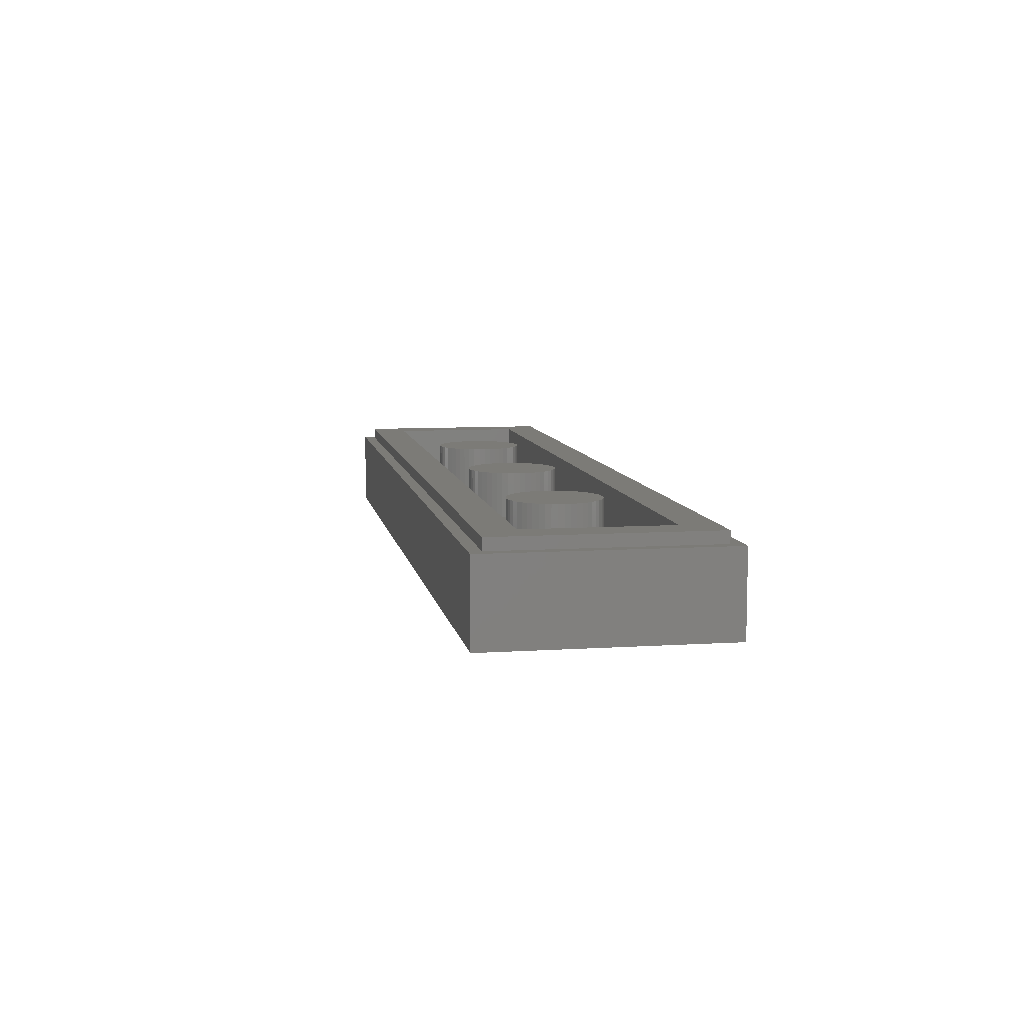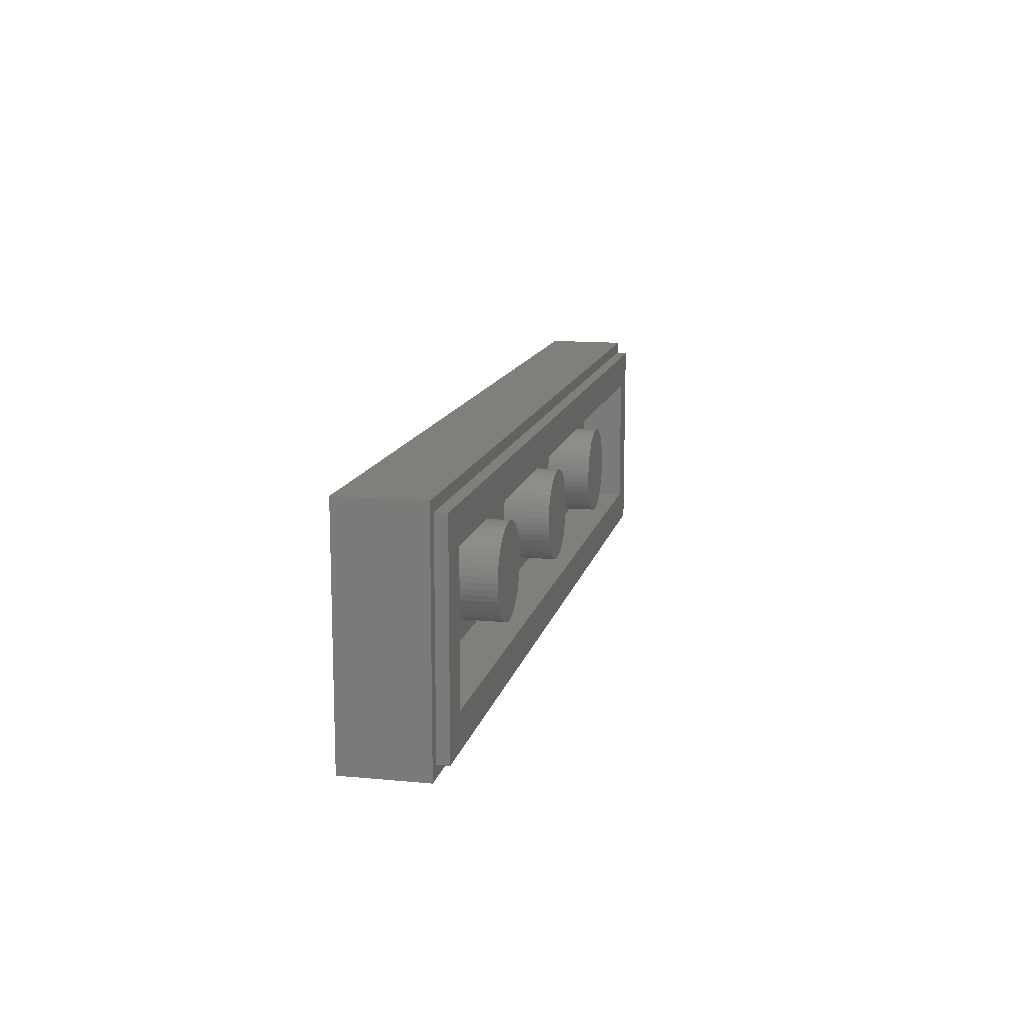
<metadata>
{"format":"stl","ext":"stl","renderer":"f3d","projection":"perspective","resolution":1024,"background":"white","views":[{"elev":8.4,"azim":-100.0,"up":"+Y"},{"elev":13.1,"azim":102.3,"up":"+Z"}]}
</metadata>
<code>
# stl→obj: 457 verts, 718 faces
v -16 3.2 4
v -16 0.4 4
v 16 0.4 4
v 16 3.2 4
v -16 3.2 -4
v -16 0.4 -4
v 16 3.2 -4
v 16 0.4 -4
v -15.6 3.6 3.6
v -15.6 3.2 3.6
v 15.6 3.2 3.6
v 15.6 3.6 3.6
v -15.6 3.6 -3.6
v -15.6 3.2 -3.6
v 15.6 3.6 -3.6
v 15.6 3.2 -3.6
v -14.4 2 2.4
v 14.4 2 2.4
v 14.4 2 -2.4
v -14.4 2 -2.4
v -14.4 3.6 2.4
v 14.4 3.6 2.4
v -14.4 3.6 -2.4
v 14.4 3.6 -2.4
v 0 3.6 0
v 1.586 3.6 0.2088
v 1.6 3.6 0
v 1.545 3.6 0.4141
v 1.478 3.6 0.6123
v 1.386 3.6 0.8
v 1.269 3.6 0.9741
v 1.131 3.6 1.131
v 0.9741 3.6 1.269
v 0.8 3.6 1.386
v 0.6123 3.6 1.478
v 0.4141 3.6 1.545
v 0.2088 3.6 1.586
v 0 3.6 1.6
v -0.2088 3.6 1.586
v -0.4141 3.6 1.545
v -0.6123 3.6 1.478
v -0.8 3.6 1.386
v -0.9741 3.6 1.269
v -1.131 3.6 1.131
v -1.269 3.6 0.9741
v -1.386 3.6 0.8
v -1.478 3.6 0.6123
v -1.545 3.6 0.4141
v -1.586 3.6 0.2088
v -1.6 3.6 0
v -1.586 3.6 -0.2088
v -1.545 3.6 -0.4141
v -1.478 3.6 -0.6123
v -1.386 3.6 -0.8
v -1.269 3.6 -0.9741
v -1.131 3.6 -1.131
v -0.9741 3.6 -1.269
v -0.8 3.6 -1.386
v -0.6123 3.6 -1.478
v -0.4141 3.6 -1.545
v -0.2088 3.6 -1.586
v 0 3.6 -1.6
v 0.2088 3.6 -1.586
v 0.4141 3.6 -1.545
v 0.6123 3.6 -1.478
v 0.8 3.6 -1.386
v 0.9741 3.6 -1.269
v 1.131 3.6 -1.131
v 1.269 3.6 -0.9741
v 1.386 3.6 -0.8
v 1.478 3.6 -0.6123
v 1.545 3.6 -0.4141
v 1.586 3.6 -0.2088
v 1.6 2 0
v 1.586 2 0.2088
v 1.545 2 0.4141
v 1.478 2 0.6123
v 1.386 2 0.8
v 1.269 2 0.9741
v 1.131 2 1.131
v 0.9741 2 1.269
v 0.8 2 1.386
v 0.6123 2 1.478
v 0.4141 2 1.545
v 0.2088 2 1.586
v 0 2 1.6
v -0.2088 2 1.586
v -0.4141 2 1.545
v -0.6123 2 1.478
v -0.8 2 1.386
v -0.9741 2 1.269
v -1.131 2 1.131
v -1.269 2 0.9741
v -1.386 2 0.8
v -1.478 2 0.6123
v -1.545 2 0.4141
v -1.586 2 0.2088
v -1.6 2 0
v -1.586 2 -0.2088
v -1.545 2 -0.4141
v -1.478 2 -0.6123
v -1.386 2 -0.8
v -1.269 2 -0.9741
v -1.131 2 -1.131
v -0.9741 2 -1.269
v -0.8 2 -1.386
v -0.6123 2 -1.478
v -0.4141 2 -1.545
v -0.2088 2 -1.586
v 0 2 -1.6
v 0.2088 2 -1.586
v 0.4141 2 -1.545
v 0.6123 2 -1.478
v 0.8 2 -1.386
v 0.9741 2 -1.269
v 1.131 2 -1.131
v 1.269 2 -0.9741
v 1.386 2 -0.8
v 1.478 2 -0.6123
v 1.545 2 -0.4141
v 1.586 2 -0.2088
v -8 3.6 0
v -6.414 3.6 0.2088
v -6.4 3.6 0
v -6.455 3.6 0.4141
v -6.522 3.6 0.6123
v -6.614 3.6 0.8
v -6.731 3.6 0.9741
v -6.869 3.6 1.131
v -7.026 3.6 1.269
v -7.2 3.6 1.386
v -7.388 3.6 1.478
v -7.586 3.6 1.545
v -7.791 3.6 1.586
v -8 3.6 1.6
v -8.209 3.6 1.586
v -8.414 3.6 1.545
v -8.612 3.6 1.478
v -8.8 3.6 1.386
v -8.974 3.6 1.269
v -9.131 3.6 1.131
v -9.269 3.6 0.9741
v -9.386 3.6 0.8
v -9.478 3.6 0.6123
v -9.545 3.6 0.4141
v -9.586 3.6 0.2088
v -9.6 3.6 0
v -9.586 3.6 -0.2088
v -9.545 3.6 -0.4141
v -9.478 3.6 -0.6123
v -9.386 3.6 -0.8
v -9.269 3.6 -0.9741
v -9.131 3.6 -1.131
v -8.974 3.6 -1.269
v -8.8 3.6 -1.386
v -8.612 3.6 -1.478
v -8.414 3.6 -1.545
v -8.209 3.6 -1.586
v -8 3.6 -1.6
v -7.791 3.6 -1.586
v -7.586 3.6 -1.545
v -7.388 3.6 -1.478
v -7.2 3.6 -1.386
v -7.026 3.6 -1.269
v -6.869 3.6 -1.131
v -6.731 3.6 -0.9741
v -6.614 3.6 -0.8
v -6.522 3.6 -0.6123
v -6.455 3.6 -0.4141
v -6.414 3.6 -0.2088
v -6.4 2 0
v -6.414 2 0.2088
v -6.455 2 0.4141
v -6.522 2 0.6123
v -6.614 2 0.8
v -6.731 2 0.9741
v -6.869 2 1.131
v -7.026 2 1.269
v -7.2 2 1.386
v -7.388 2 1.478
v -7.586 2 1.545
v -7.791 2 1.586
v -8 2 1.6
v -8.209 2 1.586
v -8.414 2 1.545
v -8.612 2 1.478
v -8.8 2 1.386
v -8.974 2 1.269
v -9.131 2 1.131
v -9.269 2 0.9741
v -9.386 2 0.8
v -9.478 2 0.6123
v -9.545 2 0.4141
v -9.586 2 0.2088
v -9.6 2 0
v -9.586 2 -0.2088
v -9.545 2 -0.4141
v -9.478 2 -0.6123
v -9.386 2 -0.8
v -9.269 2 -0.9741
v -9.131 2 -1.131
v -8.974 2 -1.269
v -8.8 2 -1.386
v -8.612 2 -1.478
v -8.414 2 -1.545
v -8.209 2 -1.586
v -8 2 -1.6
v -7.791 2 -1.586
v -7.586 2 -1.545
v -7.388 2 -1.478
v -7.2 2 -1.386
v -7.026 2 -1.269
v -6.869 2 -1.131
v -6.731 2 -0.9741
v -6.614 2 -0.8
v -6.522 2 -0.6123
v -6.455 2 -0.4141
v -6.414 2 -0.2088
v 8 3.6 0
v 9.586 3.6 0.2088
v 9.6 3.6 0
v 9.545 3.6 0.4141
v 9.478 3.6 0.6123
v 9.386 3.6 0.8
v 9.269 3.6 0.9741
v 9.131 3.6 1.131
v 8.974 3.6 1.269
v 8.8 3.6 1.386
v 8.612 3.6 1.478
v 8.414 3.6 1.545
v 8.209 3.6 1.586
v 8 3.6 1.6
v 7.791 3.6 1.586
v 7.586 3.6 1.545
v 7.388 3.6 1.478
v 7.2 3.6 1.386
v 7.026 3.6 1.269
v 6.869 3.6 1.131
v 6.731 3.6 0.9741
v 6.614 3.6 0.8
v 6.522 3.6 0.6123
v 6.455 3.6 0.4141
v 6.414 3.6 0.2088
v 6.4 3.6 0
v 6.414 3.6 -0.2088
v 6.455 3.6 -0.4141
v 6.522 3.6 -0.6123
v 6.614 3.6 -0.8
v 6.731 3.6 -0.9741
v 6.869 3.6 -1.131
v 7.026 3.6 -1.269
v 7.2 3.6 -1.386
v 7.388 3.6 -1.478
v 7.586 3.6 -1.545
v 7.791 3.6 -1.586
v 8 3.6 -1.6
v 8.209 3.6 -1.586
v 8.414 3.6 -1.545
v 8.612 3.6 -1.478
v 8.8 3.6 -1.386
v 8.974 3.6 -1.269
v 9.131 3.6 -1.131
v 9.269 3.6 -0.9741
v 9.386 3.6 -0.8
v 9.478 3.6 -0.6123
v 9.545 3.6 -0.4141
v 9.586 3.6 -0.2088
v 9.6 2 0
v 9.586 2 0.2088
v 9.545 2 0.4141
v 9.478 2 0.6123
v 9.386 2 0.8
v 9.269 2 0.9741
v 9.131 2 1.131
v 8.974 2 1.269
v 8.8 2 1.386
v 8.612 2 1.478
v 8.414 2 1.545
v 8.209 2 1.586
v 8 2 1.6
v 7.791 2 1.586
v 7.586 2 1.545
v 7.388 2 1.478
v 7.2 2 1.386
v 7.026 2 1.269
v 6.869 2 1.131
v 6.731 2 0.9741
v 6.614 2 0.8
v 6.522 2 0.6123
v 6.455 2 0.4141
v 6.414 2 0.2088
v 6.4 2 0
v 6.414 2 -0.2088
v 6.455 2 -0.4141
v 6.522 2 -0.6123
v 6.614 2 -0.8
v 6.731 2 -0.9741
v 6.869 2 -1.131
v 7.026 2 -1.269
v 7.2 2 -1.386
v 7.388 2 -1.478
v 7.586 2 -1.545
v 7.791 2 -1.586
v 8 2 -1.6
v 8.209 2 -1.586
v 8.414 2 -1.545
v 8.612 2 -1.478
v 8.8 2 -1.386
v 8.974 2 -1.269
v 9.131 2 -1.131
v 9.269 2 -0.9741
v 9.386 2 -0.8
v 9.478 2 -0.6123
v 9.545 2 -0.4141
v 9.586 2 -0.2088
v -9.846 0.3 -2.911
v 0 0.3 -2.911
v 0 0.3 -2.117
v -9.846 0.3 -2.117
v 8.893 0.3 -2.911
v 8.893 0.3 -2.117
v 9.925 0.3 1.853
v 10.16 0.3 2.965
v 7.622 0.3 2.965
v 8.496 0.3 1.853
v 6.828 0.3 -1.799
v 8.337 0.3 1.059
v 8.019 0.3 -0.6876
v 8.178 0.3 0.027
v 9.607 0.3 0.027
v 9.766 0.3 1.059
v 9.21 0.3 -1.799
v 9.449 0.3 -0.6876
v 1.747 0.3 -1.799
v 2.7 0.3 2.965
v 1.747 0.3 2.965
v 0.794 0.3 -1.799
v 0.4764 0.3 -1.799
v 0.7146 0.3 -0.767
v -0.4764 0.3 -0.767
v -1.588 0.3 -1.799
v 0.1588 0.3 2.965
v -0.794 0.3 2.965
v -9.607 0.3 -1.799
v -8.655 0.3 -1.799
v -8.258 0.3 -0.0524
v -8.734 0.3 2.965
v -8.019 0.3 1.139
v -7.861 0.3 1.933
v -3.97 0.3 2.965
v -3.97 0.3 1.933
v -3.414 0.3 1.933
v -2.858 0.3 2.965
v -2.858 0.3 1.694
v -2.064 0.3 2.409
v -2.62 0.3 1.139
v -1.588 0.3 1.536
v -2.62 0.3 0.5828
v -1.588 0.3 0.5828
v -2.858 0.3 0.1064
v -1.906 0.3 -0.2906
v -3.176 0.3 -0.2906
v -2.461 0.3 -1.005
v -3.494 0.3 -0.5288
v -3.097 0.3 -1.482
v -3.97 0.3 -0.6876
v -3.97 0.3 -1.799
v -4.456 0.3 -0.5907
v -5.002 0.3 -1.72
v -4.868 0.3 -0.3154
v -5.796 0.3 -1.164
v -5.144 0.3 0.0966
v -6.171 0.3 -0.3287
v -5.161 0.3 0.5828
v -6.193 0.3 0.5828
v -5.002 0.3 1.059
v -5.955 0.3 1.377
v -4.764 0.3 1.456
v -5.479 0.3 2.171
v -4.367 0.3 1.774
v -4.843 0.3 2.647
v -7.384 0.3 1.933
v -7.305 0.3 2.965
v -7.225 0.3 1.853
v -6.59 0.3 2.885
v -7.067 0.3 1.694
v -6.114 0.3 2.33
v -7.067 0.3 1.536
v -6.034 0.3 1.536
v -6.193 0.3 1.059
v -7.225 0.3 1.297
v -7.464 0.3 1.139
v -6.59 0.3 0.424
v -7.543 0.3 1.139
v -7.067 0.3 0.1064
v -7.781 0.3 1.139
v -7.622 0.3 -0.0524
v 6.034 0.3 1.377
v 7.146 0.3 1.377
v 6.987 0.3 2.012
v 5.955 0.3 1.615
v 6.511 0.3 2.568
v 5.717 0.3 1.853
v 5.876 0.3 2.885
v 5.161 0.3 1.933
v 5.082 0.3 2.965
v 4.923 0.3 1.933
v 4.446 0.3 2.885
v 4.685 0.3 1.853
v 3.97 0.3 2.647
v 4.367 0.3 1.694
v 3.414 0.3 2.171
v 4.129 0.3 1.536
v 3.017 0.3 1.615
v 3.811 0.3 1.139
v 2.7 0.3 0.9798
v 3.652 0.3 0.821
v 2.541 0.3 0.3446
v 3.494 0.3 0.424
v 2.541 0.3 -0.1318
v 3.494 0.3 0.027
v 2.7 0.3 -0.767
v 3.652 0.3 -0.2906
v 3.176 0.3 -1.402
v 3.891 0.3 -0.5288
v 3.652 0.3 -1.72
v 4.208 0.3 -0.6876
v 4.367 0.3 -1.799
v 4.605 0.3 -0.767
v 5.161 0.3 -1.72
v 4.923 0.3 -0.767
v 5.876 0.3 -1.402
v 5.24 0.3 -0.6876
v 6.193 0.3 -1.164
v 5.399 0.3 -0.6082
v 6.511 0.3 -0.8464
v 5.637 0.3 -0.4494
v 6.828 0.3 -0.2906
v 5.717 0.3 -0.2906
v -4.456 0.3 -0.5909
v -4.868 0.3 -0.3155
v -9.846 0.3 2.965
v 10.16 0.3 -2.911
v 10.16 0.3 -2.908
v -9.846 0.3 -2.908
v -11.6 0.3 -3.6
v 11.6 0.3 -3.6
v -11.6 0.3 3.6
v -9.846 0.3 -2.924
v -9.846 0.3 2.96
v 11.6 0.3 3.6
v 10.16 0.3 2.96
v 10.16 0.3 -2.924
v 11.6 0.4 3.6
v 11.6 0.4 -3.6
v -11.6 0.4 -3.6
v -11.6 0.4 3.6
f 1 2 3
f 3 4 1
f 5 6 2
f 2 1 5
f 7 8 6
f 6 5 7
f 4 3 8
f 8 7 4
f 9 10 11
f 11 12 9
f 13 14 10
f 10 9 13
f 15 16 14
f 14 13 15
f 12 11 16
f 16 15 12
f 17 18 19
f 19 20 17
f 17 21 22
f 22 18 17
f 20 23 21
f 21 17 20
f 19 24 23
f 23 20 19
f 18 22 24
f 24 19 18
f 9 21 23
f 23 13 9
f 15 24 22
f 22 12 15
f 12 22 21
f 21 9 12
f 13 23 24
f 24 15 13
f 1 10 14
f 14 5 1
f 7 16 11
f 11 4 7
f 4 11 10
f 10 1 4
f 5 14 16
f 16 7 5
f 25 26 27
f 25 28 26
f 25 29 28
f 25 30 29
f 25 31 30
f 25 32 31
f 25 33 32
f 25 34 33
f 25 35 34
f 25 36 35
f 25 37 36
f 25 38 37
f 25 39 38
f 25 40 39
f 25 41 40
f 25 42 41
f 25 43 42
f 25 44 43
f 25 45 44
f 25 46 45
f 25 47 46
f 25 48 47
f 25 49 48
f 25 50 49
f 25 51 50
f 25 52 51
f 25 53 52
f 25 54 53
f 25 55 54
f 25 56 55
f 25 57 56
f 25 58 57
f 25 59 58
f 25 60 59
f 25 61 60
f 25 62 61
f 25 63 62
f 25 64 63
f 25 65 64
f 25 66 65
f 25 67 66
f 25 68 67
f 25 69 68
f 25 70 69
f 25 71 70
f 25 72 71
f 25 73 72
f 25 27 73
f 26 74 27
f 74 26 75
f 28 75 26
f 75 28 76
f 29 76 28
f 76 29 77
f 30 77 29
f 77 30 78
f 31 78 30
f 78 31 79
f 32 79 31
f 79 32 80
f 33 80 32
f 80 33 81
f 34 81 33
f 81 34 82
f 35 82 34
f 82 35 83
f 36 83 35
f 83 36 84
f 37 84 36
f 84 37 85
f 38 85 37
f 85 38 86
f 39 86 38
f 86 39 87
f 40 87 39
f 87 40 88
f 41 88 40
f 88 41 89
f 42 89 41
f 89 42 90
f 43 90 42
f 90 43 91
f 44 91 43
f 91 44 92
f 45 92 44
f 92 45 93
f 46 93 45
f 93 46 94
f 47 94 46
f 94 47 95
f 48 95 47
f 95 48 96
f 49 96 48
f 96 49 97
f 50 97 49
f 97 50 98
f 51 98 50
f 98 51 99
f 52 99 51
f 99 52 100
f 53 100 52
f 100 53 101
f 54 101 53
f 101 54 102
f 55 102 54
f 102 55 103
f 56 103 55
f 103 56 104
f 57 104 56
f 104 57 105
f 58 105 57
f 105 58 106
f 59 106 58
f 106 59 107
f 60 107 59
f 107 60 108
f 61 108 60
f 108 61 109
f 62 109 61
f 109 62 110
f 63 110 62
f 110 63 111
f 64 111 63
f 111 64 112
f 65 112 64
f 112 65 113
f 66 113 65
f 113 66 114
f 67 114 66
f 114 67 115
f 68 115 67
f 115 68 116
f 69 116 68
f 116 69 117
f 70 117 69
f 117 70 118
f 71 118 70
f 118 71 119
f 72 119 71
f 119 72 120
f 73 120 72
f 120 73 121
f 27 121 73
f 121 27 74
f 122 123 124
f 122 125 123
f 122 126 125
f 122 127 126
f 122 128 127
f 122 129 128
f 122 130 129
f 122 131 130
f 122 132 131
f 122 133 132
f 122 134 133
f 122 135 134
f 122 136 135
f 122 137 136
f 122 138 137
f 122 139 138
f 122 140 139
f 122 141 140
f 122 142 141
f 122 143 142
f 122 144 143
f 122 145 144
f 122 146 145
f 122 147 146
f 122 148 147
f 122 149 148
f 122 150 149
f 122 151 150
f 122 152 151
f 122 153 152
f 122 154 153
f 122 155 154
f 122 156 155
f 122 157 156
f 122 158 157
f 122 159 158
f 122 160 159
f 122 161 160
f 122 162 161
f 122 163 162
f 122 164 163
f 122 165 164
f 122 166 165
f 122 167 166
f 122 168 167
f 122 169 168
f 122 170 169
f 122 124 170
f 123 171 124
f 171 123 172
f 125 172 123
f 172 125 173
f 126 173 125
f 173 126 174
f 127 174 126
f 174 127 175
f 128 175 127
f 175 128 176
f 129 176 128
f 176 129 177
f 130 177 129
f 177 130 178
f 131 178 130
f 178 131 179
f 132 179 131
f 179 132 180
f 133 180 132
f 180 133 181
f 134 181 133
f 181 134 182
f 135 182 134
f 182 135 183
f 136 183 135
f 183 136 184
f 137 184 136
f 184 137 185
f 138 185 137
f 185 138 186
f 139 186 138
f 186 139 187
f 140 187 139
f 187 140 188
f 141 188 140
f 188 141 189
f 142 189 141
f 189 142 190
f 143 190 142
f 190 143 191
f 144 191 143
f 191 144 192
f 145 192 144
f 192 145 193
f 146 193 145
f 193 146 194
f 147 194 146
f 194 147 195
f 148 195 147
f 195 148 196
f 149 196 148
f 196 149 197
f 150 197 149
f 197 150 198
f 151 198 150
f 198 151 199
f 152 199 151
f 199 152 200
f 153 200 152
f 200 153 201
f 154 201 153
f 201 154 202
f 155 202 154
f 202 155 203
f 156 203 155
f 203 156 204
f 157 204 156
f 204 157 205
f 158 205 157
f 205 158 206
f 159 206 158
f 206 159 207
f 160 207 159
f 207 160 208
f 161 208 160
f 208 161 209
f 162 209 161
f 209 162 210
f 163 210 162
f 210 163 211
f 164 211 163
f 211 164 212
f 165 212 164
f 212 165 213
f 166 213 165
f 213 166 214
f 167 214 166
f 214 167 215
f 168 215 167
f 215 168 216
f 169 216 168
f 216 169 217
f 170 217 169
f 217 170 218
f 124 218 170
f 218 124 171
f 219 220 221
f 219 222 220
f 219 223 222
f 219 224 223
f 219 225 224
f 219 226 225
f 219 227 226
f 219 228 227
f 219 229 228
f 219 230 229
f 219 231 230
f 219 232 231
f 219 233 232
f 219 234 233
f 219 235 234
f 219 236 235
f 219 237 236
f 219 238 237
f 219 239 238
f 219 240 239
f 219 241 240
f 219 242 241
f 219 243 242
f 219 244 243
f 219 245 244
f 219 246 245
f 219 247 246
f 219 248 247
f 219 249 248
f 219 250 249
f 219 251 250
f 219 252 251
f 219 253 252
f 219 254 253
f 219 255 254
f 219 256 255
f 219 257 256
f 219 258 257
f 219 259 258
f 219 260 259
f 219 261 260
f 219 262 261
f 219 263 262
f 219 264 263
f 219 265 264
f 219 266 265
f 219 267 266
f 219 221 267
f 220 268 221
f 268 220 269
f 222 269 220
f 269 222 270
f 223 270 222
f 270 223 271
f 224 271 223
f 271 224 272
f 225 272 224
f 272 225 273
f 226 273 225
f 273 226 274
f 227 274 226
f 274 227 275
f 228 275 227
f 275 228 276
f 229 276 228
f 276 229 277
f 230 277 229
f 277 230 278
f 231 278 230
f 278 231 279
f 232 279 231
f 279 232 280
f 233 280 232
f 280 233 281
f 234 281 233
f 281 234 282
f 235 282 234
f 282 235 283
f 236 283 235
f 283 236 284
f 237 284 236
f 284 237 285
f 238 285 237
f 285 238 286
f 239 286 238
f 286 239 287
f 240 287 239
f 287 240 288
f 241 288 240
f 288 241 289
f 242 289 241
f 289 242 290
f 243 290 242
f 290 243 291
f 244 291 243
f 291 244 292
f 245 292 244
f 292 245 293
f 246 293 245
f 293 246 294
f 247 294 246
f 294 247 295
f 248 295 247
f 295 248 296
f 249 296 248
f 296 249 297
f 250 297 249
f 297 250 298
f 251 298 250
f 298 251 299
f 252 299 251
f 299 252 300
f 253 300 252
f 300 253 301
f 254 301 253
f 301 254 302
f 255 302 254
f 302 255 303
f 256 303 255
f 303 256 304
f 257 304 256
f 304 257 305
f 258 305 257
f 305 258 306
f 259 306 258
f 306 259 307
f 260 307 259
f 307 260 308
f 261 308 260
f 308 261 309
f 262 309 261
f 309 262 310
f 263 310 262
f 310 263 311
f 264 311 263
f 311 264 312
f 265 312 264
f 312 265 313
f 266 313 265
f 313 266 314
f 267 314 266
f 314 267 315
f 221 315 267
f 315 221 268
f 8 3 2
f 2 6 8
f 316 317 318
f 318 319 316
f 320 321 318
f 318 317 320
f 322 323 324
f 324 325 322
f 326 327 325
f 325 324 326
f 326 328 329
f 329 327 326
f 330 331 327
f 327 329 330
f 332 333 328
f 328 326 332
f 334 335 336
f 336 337 334
f 338 339 340
f 340 341 338
f 342 343 341
f 341 340 342
f 344 345 346
f 346 347 344
f 348 349 347
f 348 347 346
f 350 351 352
f 352 353 350
f 354 355 353
f 353 352 354
f 354 356 357
f 357 355 354
f 356 358 359
f 359 357 356
f 358 360 361
f 361 359 358
f 360 362 363
f 363 361 360
f 362 364 365
f 365 363 362
f 364 366 367
f 367 365 364
f 366 368 369
f 369 367 366
f 368 370 371
f 371 369 368
f 370 372 373
f 373 371 370
f 372 374 375
f 375 373 372
f 374 376 377
f 377 375 374
f 376 378 379
f 379 377 376
f 378 380 381
f 381 379 378
f 351 350 381
f 381 380 351
f 382 383 347
f 347 349 382
f 384 385 383
f 383 382 384
f 386 387 385
f 385 384 386
f 388 389 387
f 387 386 388
f 390 389 388
f 388 391 390
f 391 392 393
f 393 390 391
f 394 395 393
f 393 392 394
f 394 396 397
f 397 395 394
f 348 346 397
f 397 396 348
f 398 399 400
f 400 401 398
f 402 403 401
f 401 400 402
f 404 405 403
f 403 402 404
f 404 406 407
f 407 405 404
f 406 408 409
f 409 407 406
f 408 410 411
f 411 409 408
f 410 412 413
f 413 411 410
f 412 414 415
f 415 413 412
f 414 416 417
f 417 415 414
f 416 418 419
f 419 417 416
f 418 420 421
f 421 419 418
f 420 422 423
f 423 421 420
f 424 425 423
f 423 422 424
f 424 426 427
f 427 425 424
f 428 429 427
f 427 426 428
f 428 430 431
f 431 429 428
f 432 433 431
f 431 430 432
f 434 435 433
f 433 432 434
f 434 436 437
f 437 435 434
f 438 439 437
f 437 436 438
f 327 331 322
f 322 325 327
f 333 330 329
f 329 328 333
f 398 439 438
f 438 399 398
f 326 324 399
f 399 438 326
f 339 336 342
f 342 340 339
f 336 339 338
f 338 337 336
f 408 406 335
f 408 335 410
f 335 412 410
f 414 412 335
f 414 335 416
f 416 335 418
f 334 420 418
f 334 418 335
f 334 422 420
f 424 422 334
f 334 426 424
f 428 426 334
f 326 430 428
f 326 432 430
f 326 434 432
f 436 434 326
f 326 438 436
f 324 406 404
f 402 324 404
f 402 400 324
f 324 400 399
f 409 427 429
f 429 407 409
f 409 411 425
f 425 427 409
f 413 423 425
f 425 411 413
f 413 415 417
f 417 423 413
f 417 419 421
f 421 423 417
f 431 405 407
f 407 429 431
f 431 433 403
f 403 405 431
f 398 401 439
f 439 401 403
f 437 439 403
f 403 435 437
f 433 435 403
f 355 343 353
f 357 343 355
f 359 343 357
f 341 343 359
f 341 359 361
f 361 363 341
f 341 363 365
f 365 367 341
f 369 345 367
f 369 371 345
f 345 371 373
f 395 397 373
f 397 346 345
f 373 397 345
f 373 393 395
f 373 375 393
f 375 390 393
f 375 377 390
f 390 377 389
f 377 379 389
f 379 387 389
f 381 387 379
f 381 385 387
f 381 350 385
f 385 350 383
f 351 440 366
f 366 352 351
f 364 354 352
f 352 366 364
f 364 362 356
f 356 354 364
f 360 358 356
f 356 362 360
f 351 380 378
f 378 440 351
f 378 376 374
f 374 440 378
f 440 374 372
f 372 441 440
f 396 382 349
f 349 348 396
f 386 384 382
f 382 396 386
f 388 386 396
f 396 391 388
f 394 392 391
f 396 394 391
f 319 321 332
f 332 344 319
f 319 344 347
f 347 442 319
f 322 443 323
f 322 331 443
f 331 330 443
f 443 330 333
f 333 332 443
f 443 332 321
f 321 320 443
f 444 445 446
f 446 447 444
f 448 446 449
f 449 450 448
f 451 448 450
f 450 452 451
f 452 453 447
f 447 451 452
f 454 455 456
f 456 457 454
f 457 448 451
f 451 454 457
f 455 447 446
f 446 456 455
f 447 455 454
f 454 451 447
f 448 457 456
f 456 446 448

</code>
